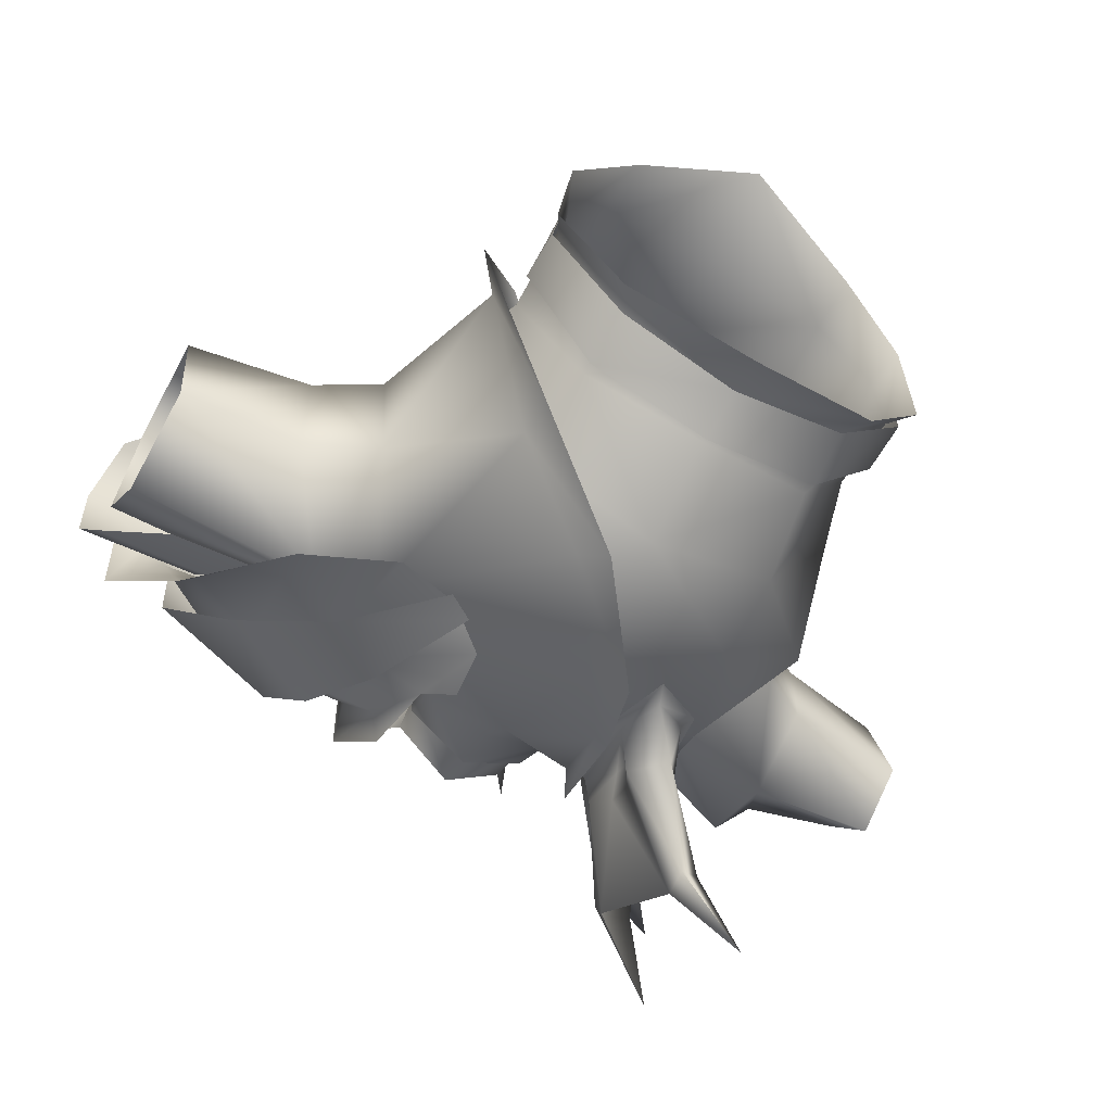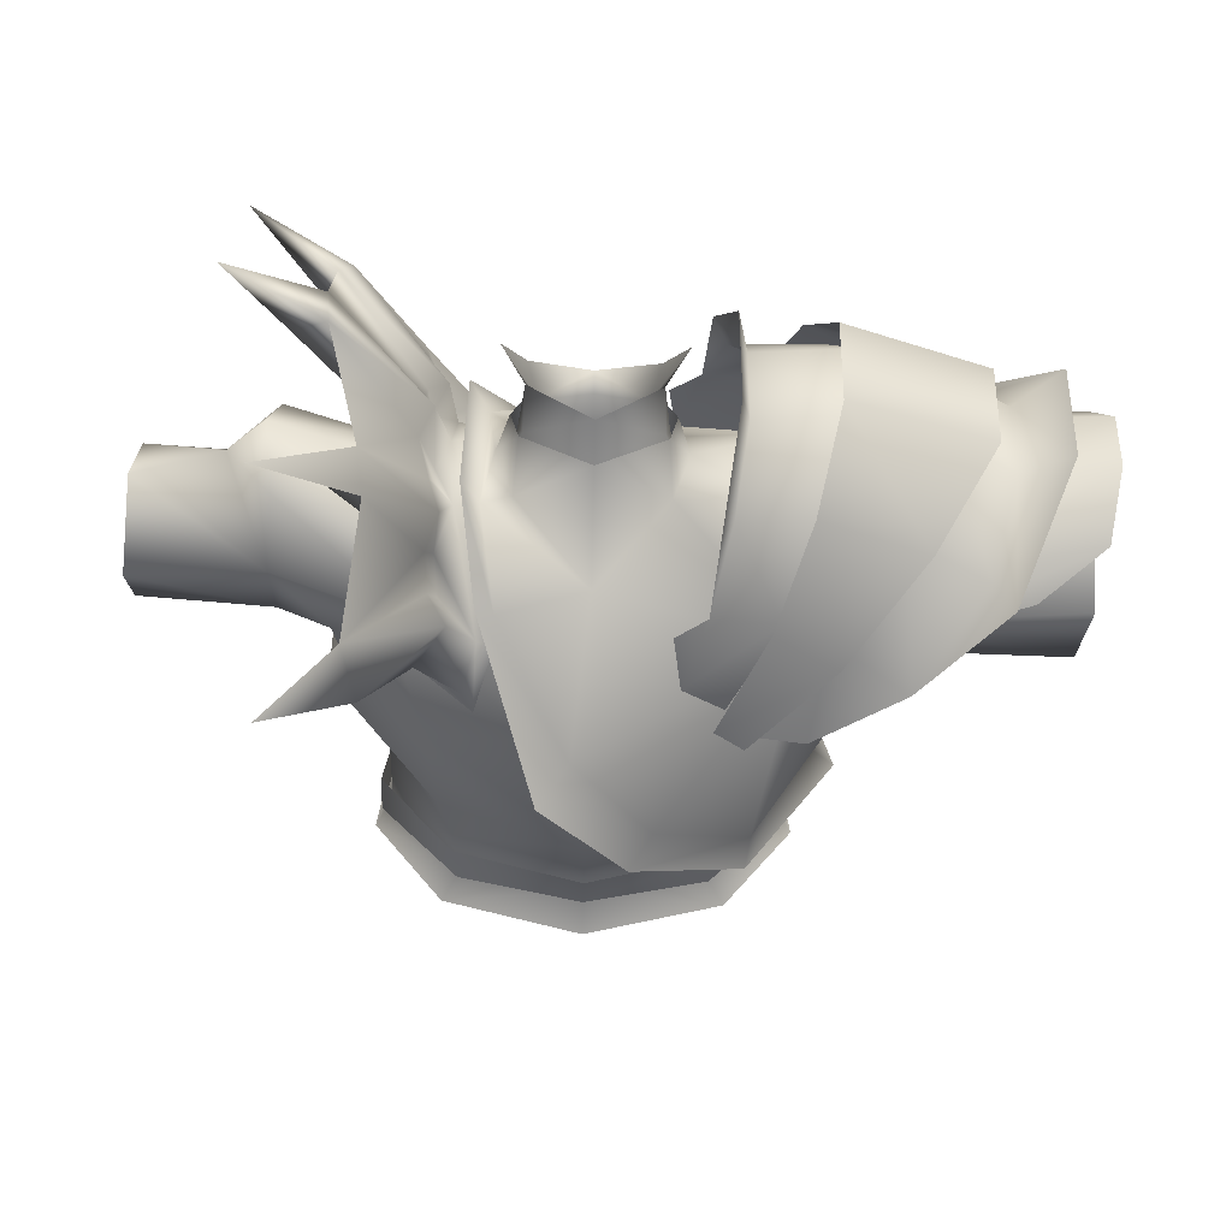
<metadata>
{"format":"obj","ext":"obj","renderer":"f3d","projection":"perspective","resolution":1024,"background":"white","views":[{"elev":-60.6,"azim":-30.7,"up":"+Z"},{"elev":-46.9,"azim":178.5,"up":"+Z"}]}
</metadata>
<code>
g mesh00
v -38.57 36.58 -12.1
v -21.41 35.84 -12.98
v -38.59 28.27 -8.369
v -14.48 42.64 -6.823
v -7.539 43.88 -2.942
v -6.048 43.66 -8.015
v -21.41 35.84 -12.98
v -38.57 36.58 -12.1
v -38.48 43.54 -4.139
v -38.48 43.54 -4.139
v -27.35 44.04 -2.501
v -21.41 35.84 -12.98
v -24.53 44.26 -6.762
v -16.31 33.79 -13.56
v -24.53 44.26 -6.762
v -14.48 42.64 -6.823
v -6.048 43.66 -8.015
v 0 40.13 -14.47
v 0 43.62 -10.81
v 6.048 43.66 -8.015
f 1 2 3
f 4 5 6
f 7 8 9
f 10 11 12
f 12 11 13
f 12 13 14
f 15 16 14
f 14 16 17
f 14 17 18
f 18 17 19
f 18 19 20
v -13.42 13.83 -15.12
v -19.03 10.03 -0.9797
v -21.44 24.06 -8.644
v -5.259 19.18 -19.84
v -16.31 33.79 -13.56
v 1.38 28.11 -20.93
v -5.259 19.18 -19.84
v -13.42 13.83 -15.12
v -16.31 33.79 -13.56
v -21.41 35.84 -12.98
v -27.68 27.7 -7.474
v -38.59 28.27 -8.369
f 21 22 23
f 24 25 26
f 27 28 29
f 29 28 23
f 29 23 30
f 30 23 31
f 30 31 32
v -14.48 42.64 1.344
v 0 40.47 5.295
v -5.222 41.71 1.762
v -18.79 35.78 -18.27
v -13.43 39.19 -18.16
v -9.52 29.63 -18.85
v -17.24 28.3 13.26
v -12.58 29.52 13.67
v -18.49 37.44 11.39
v -7.013 33.37 13.26
v -6.27 38.05 12.31
v -8.903 39.75 12.38
v -6.922 32.9 -17.62
v -10.47 30.14 -16.88
v -14.37 38.63 -16.18
v -19.21 36.24 13.32
v -12.65 28.76 14.63
v -9.737 30.24 14.18
v -9.52 29.63 -18.85
v -11.98 28.04 -19.1
v -18.79 35.78 -18.27
v -14.48 42.64 1.344
v -7.539 43.88 -2.942
v -38.21 40.84 6.288
v -38.59 31.12 6.503
v -21.41 36.5 7.178
v -27.68 27.7 3.741
v -14.1 34.63 8.89
v -14.48 42.64 -6.823
v -14.48 42.64 1.344
v -24.53 44.26 -6.762
v -24.53 44.26 1.825
v -27.35 44.04 -2.501
v -9.737 30.24 14.18
v -13.59 39.66 13.17
v -19.21 36.24 13.32
v -16.5 47.33 9.24
v -25.47 43.06 8.857
v -30.66 49.19 1.699
v 0 40.47 5.295
v -14.48 42.64 1.344
v -14.1 34.63 8.89
v -21.41 36.5 7.178
v -38.21 40.84 6.288
v -12.06 28.82 -18.38
v -16.82 27.96 -18.22
v -18.16 37 -16.44
v -24.51 32.26 -17.17
v -23.39 44 -12.37
v -30.05 40.65 -13.46
v -26.84 48.63 -6.126
v -32.15 45.3 -6.183
v -27.04 48.89 1.053
v -32.4 45.52 1.736
v -23.65 44.35 7.421
v -30.34 40.91 8.456
v -24.83 32.57 12.38
v -17.24 28.3 13.26
v -10.8 30.86 13.67
v -7.013 33.37 13.26
v -14.58 39.08 12.45
v -17.88 46.27 8.277
v -10.53 45.85 8.456
v -20.04 50.99 1.588
v -11.64 50.26 1.736
v -19.92 50.71 -5.95
v -11.57 49.97 -6.183
v -17.71 45.9 -12.5
v -10.45 45.52 -12.68
v -8.801 39.37 -16.57
v -6.922 32.9 -17.62
v -6.2 37.69 -16.97
f 33 34 35
f 36 37 38
f 39 40 41
f 42 43 44
f 45 46 47
f 48 49 50
f 51 52 53
f 54 35 55
f 56 57 58
f 58 57 59
f 58 59 60
f 55 61 62
f 62 61 63
f 62 63 64
f 64 63 65
f 66 67 68
f 68 67 69
f 68 69 70
f 70 69 71
f 72 73 74
f 74 73 64
f 74 64 75
f 75 64 65
f 75 65 76
f 77 78 79
f 79 78 80
f 79 80 81
f 81 80 82
f 81 82 83
f 83 82 84
f 83 84 85
f 85 84 86
f 85 86 87
f 87 86 88
f 87 88 41
f 41 88 89
f 41 89 90
f 91 92 93
f 93 92 44
f 93 44 94
f 94 44 95
f 94 95 96
f 96 95 97
f 96 97 98
f 98 97 99
f 98 99 100
f 100 99 101
f 100 101 47
f 47 101 102
f 47 102 103
f 103 102 104
v -27.68 27.7 -7.474
v -21.44 24.06 -8.644
v -27.68 27.7 3.741
v -21.97 24.58 4.483
v -14.1 34.63 8.89
f 105 106 107
f 107 106 108
f 107 108 109
v 4.798 46.24 1.623
v 5.222 41.71 1.762
v 6.401 47.3 -2.681
v 7.539 43.88 -2.942
v 5.688 47.76 -5.86
v 6.048 43.66 -8.015
v 0 48.05 -9.456
v 0 43.94 4.812
v -4.795 46.24 1.623
v -5.222 41.71 1.762
v -6.397 47.3 -2.681
v -7.539 43.88 -2.942
v -5.688 47.76 -5.86
v -6.048 43.66 -8.015
v 0 43.62 -10.81
v 6.048 43.66 -8.015
f 110 111 112
f 112 111 113
f 112 113 114
f 114 113 115
f 114 115 116
f 117 118 119
f 119 118 120
f 119 120 121
f 121 120 122
f 121 122 123
f 123 122 116
f 123 116 124
f 124 116 125
v 5.222 41.71 1.762
v 4.798 46.24 1.623
v 0 43.94 4.812
v -5.222 41.71 1.762
v 0 40.47 5.295
v 5.222 41.71 1.762
f 126 127 128
f 129 130 128
f 128 130 131
v 24.77 37.02 -9.742
v 24.82 29.86 -5.994
v 20.57 28.04 -6.385
v 20.57 28.04 -6.385
v 13.01 32.97 -11.08
v 24.77 37.02 -9.742
v 24.36 43.39 -7.956
v 28.28 43.02 -2.501
v 13.01 32.97 -11.08
v 15.63 40.46 -7.262
v 25.03 45.98 -2.368
v 24.36 43.39 2.874
v 24.77 37.02 4.458
v 15.63 40.46 -7.262
v 15.63 42.22 -1.848
v 25.03 45.98 -2.368
v 15.63 39.66 3.445
v 14.52 34.41 5.829
v 20.83 28.13 1.572
v 24.82 29.86 0.9914
v 24.82 29.86 -5.994
f 132 133 134
f 135 136 137
f 137 136 138
f 137 138 139
f 140 141 138
f 138 141 142
f 138 142 139
f 139 142 143
f 139 143 144
f 145 146 147
f 147 146 148
f 147 148 143
f 143 148 149
f 143 149 144
f 144 149 150
f 144 150 151
f 151 150 152
v 20.57 28.04 -6.385
v 24.82 29.86 -5.994
v 20.83 28.13 1.572
f 153 154 155
v -0.02091 12.15 18.34
v -0.02337 21 21.44
v -11.96 10.23 13.34
v -0.01968 15.74 -18.41
v -0.02214 7.767 -13.43
v -11 8.569 -10.67
v -0.02337 21 21.44
v -0.02091 12.15 18.34
v 11.96 10.23 13.34
v 3.494 30.57 16.4
v 0.9999 32.38 17.14
v -13.58 16.13 18.44
v -12.82 18.06 15.98
v -21.62 6.981 -0.2591
v -0.02337 21 21.44
v -13.48 21.79 13.44
v -11.96 10.23 13.34
v -19.25 16.21 -0.9797
v -16.8 9.819 -0.9418
v -11.98 15.83 -13.82
v -16.69 2.889 -1.432
v -15.86 2.61 6.123
v -10.85 2.549 12.01
v -0.02091 12.15 18.34
v -0.01968 28.25 -19.03
v -0.01968 15.74 -18.41
v 12.78 24.05 -14.1
v 11.98 15.83 -13.82
v 20.86 24.09 -7.964
v 19.25 16.21 -0.9797
v 11 8.569 -10.67
v 11.98 15.83 -13.82
v 16.8 9.819 -0.9418
v 19.25 16.21 -0.9797
v 13.48 21.79 14.92
v -0.02337 21 21.44
v -21.62 6.981 -0.2591
v -19.03 10.03 -0.9797
v -13.13 10.52 -15.58
v -13.42 13.83 -15.12
v -3.381 16.98 -21.88
v -5.259 19.18 -19.84
v 3.925 26.19 -23.98
v 1.38 28.11 -20.93
v -10.85 2.549 12.01
v -0.01968 2.549 14.31
v -0.02091 12.15 18.34
v 10.85 2.549 12.01
v 11.96 10.23 13.34
v 15.86 2.61 6.123
v 16.8 9.819 -0.9418
v 16.69 2.889 -1.432
v 11 8.569 -10.67
v 10.34 3.069 -9.447
v -0.02214 7.767 -13.43
v -0.02091 3.128 -11.77
v -11 8.569 -10.67
v -10.34 3.069 -9.447
v -16.69 2.889 -1.432
f 156 157 158
f 159 160 161
f 162 163 164
f 165 166 167
f 167 166 168
f 167 168 169
f 170 171 172
f 172 171 173
f 172 173 174
f 174 173 175
f 174 175 161
f 161 175 159
f 161 176 174
f 174 176 177
f 174 177 158
f 158 177 178
f 158 178 179
f 175 180 181
f 181 180 182
f 181 182 183
f 183 182 184
f 183 184 185
f 160 159 186
f 186 159 187
f 186 187 188
f 188 187 189
f 188 189 164
f 164 189 190
f 164 190 191
f 192 193 194
f 194 193 195
f 194 195 196
f 196 195 197
f 196 197 198
f 198 197 199
f 200 201 202
f 202 201 203
f 202 203 204
f 204 203 205
f 204 205 206
f 206 205 207
f 206 207 208
f 208 207 209
f 208 209 210
f 210 209 211
f 210 211 212
f 212 211 213
f 212 213 214
v -9.422 46.78 10.88
v -10.53 45.85 8.456
v -8.903 39.75 12.38
v 13.73 36.37 18.34
v 15.1 36.58 16.96
v 18.01 37.87 20.22
v 13.86 38.32 17.1
v 13.86 38.32 17.1
v 13.73 36.37 18.34
v 18.01 37.87 20.22
v -11.64 50.26 1.736
v -10.81 53.58 2.539
v -11.57 49.97 -6.183
v -10.78 53.25 -7.672
v -10.45 45.52 -12.68
v -9.394 46.44 -15.35
v -8.801 39.37 -16.57
f 215 216 217
f 218 219 220
f 220 219 221
f 222 223 224
f 216 215 225
f 225 215 226
f 225 226 227
f 227 226 228
f 227 228 229
f 229 228 230
f 229 230 231
v 0 40.13 -14.47
v 6.048 43.66 -8.015
v 8.501 44.02 -9.163
v 7.539 43.88 -2.942
f 232 233 234
f 234 233 235
v 7.943 27.7 14.79
v 8.97 30.21 13.93
v 5.54 32.22 14.03
v 10.93 44.24 -2.286
v 12.62 43.47 0.316
v 13.09 46.44 -0.01716
v 16.53 51.28 -17.23
v 17.05 53.11 -13.89
v 24.23 56.48 -19.99
v 2.38 31.56 18.38
v -2.38 22.93 21.21
v 2.38 22.93 21.21
v 11.17 32.27 14.99
v 9.133 34.5 14.04
v 7.273 32.46 13.58
v 10.85 37.58 -16
v 8.68 34.78 -14.63
v 12.26 39.64 -14.74
v 17.21 43.11 -1.741
v 15.79 43.73 -1.685
v 16.96 40.17 4.186
v 12.1 47.58 -2.281
v 13.25 46.62 -4.76
v 12.07 43.66 -5.036
v 17.05 53.11 -13.89
v 19.65 56.84 -4.16
v 14.03 46.62 -4.76
v 12.75 34.82 9.186
v 13.13 38.46 7.333
v 13.64 41 8.458
v 11.96 30.65 11.74
v 13.4 43.47 0.316
v 13.5 42.91 2.45
v 15.45 40.86 4.634
v 15.61 41.99 6.531
v 13.25 32.12 -14.01
v 12.45 37.89 -13.15
v 15.32 42.55 -9.369
v 12.71 40.78 -11.45
v 11.97 34.82 9.186
v 12.35 38.46 7.333
v 10.74 40.22 4.949
v 12.86 41 8.458
v 11.47 42.93 6.443
v 12.72 42.91 2.45
v 15.79 45.97 -2.477
v 13.86 46.44 -0.01716
v 19.81 51.54 -15.76
v 24.23 56.48 -19.99
v 16.53 51.28 -17.23
v 11.45 44.83 -11.36
v 19.19 49.6 12.76
v 27.51 53.75 14.89
v 20.16 51.38 9.686
v 22.22 48.95 10.94
v 13.73 36.37 18.34
v 13.86 38.32 17.1
v 18.05 42.5 -23.24
v 19.11 39.64 -23.4
v 23.82 40.73 -29.59
v 16.81 38.63 -25.29
v 18.05 42.5 -23.24
v 23.82 40.73 -29.59
v 19.94 56.94 -0.6772
v 13.81 44.15 4.116
v 22.22 48.95 10.94
v 11.93 40.78 -11.45
v 12.47 42.52 -13.25
v 20.57 28.04 -6.385
v 18.71 22.54 -7.464
v 13.01 32.97 -11.08
v 18.71 22.54 -7.464
v 20.57 28.04 -6.385
v 18.71 22.54 4.124
v 20.83 28.13 1.572
v 14.52 34.41 5.829
v 8.149 42.88 3.065
v 8.501 44.02 -9.163
v 7.539 43.88 -2.942
v 8.501 44.02 -9.163
v 7.32 36.9 -13.95
v 0 40.13 -14.47
v 1.38 28.11 -20.93
v -16.31 33.79 -13.56
v 12.85 43.66 -5.036
v 12.86 43.81 -6.639
v 13.09 45.67 -8.633
v 15.83 43.98 -11.24
v -0.02337 21 21.44
v -0.02337 29.98 16.64
v -13.48 21.79 13.44
v 12.78 24.05 -14.1
v 15.6 33.56 -11.94
v 20.86 24.09 -7.964
v 16.13 35.12 6.409
v 13.48 21.79 14.92
v 20.86 24.09 3.864
v 19.25 16.21 -0.9797
v -0.01968 28.25 -19.03
v -0.01968 39.89 -14.01
v 17.08 41.65 -6.824
v -2.38 31.56 18.38
v 2.38 34.63 16.03
v -2.38 34.63 16.03
v -12.82 18.06 15.98
v -19.03 10.03 -0.9797
v -21.62 6.981 -0.2591
v 0.9999 32.38 17.14
v 3.494 30.57 16.4
v 8.149 42.88 3.065
v 9.759 44.9 4.501
v 9.944 46.61 -9.729
v 12.31 45.67 -8.633
v 12.08 43.81 -6.639
v 12.07 43.66 -5.036
v 12.62 43.47 0.316
v 13.03 44.15 4.116
v 12.72 42.91 2.45
v 12.35 38.46 7.333
v 11.45 35.58 11.93
v 11.97 34.82 9.186
v 10.49 43.96 -9.494
v 12.08 43.81 -6.639
v 19.19 49.6 12.76
v 13.64 41 8.458
v 12.78 29.25 11.35
v 13.52 33.39 13.12
v 15.1 36.58 16.96
v 12.23 35.58 11.93
v 13.86 38.32 17.1
v -21.44 24.06 -8.644
v -19.03 10.03 -0.9797
v -21.97 24.58 4.483
v -12.82 18.06 15.98
v -14.1 34.63 8.89
v 0.9999 32.38 17.14
v 0 40.47 5.295
v 5.222 41.71 1.762
v 9.818 30.29 -15.77
v 13.33 34.2 -17.05
v 14.95 36.31 -16.42
v 13.04 39.64 -14.74
v 13.25 42.52 -13.25
v -0.01968 37.01 7.945
v 17.11 41.42 2.104
v 7.118 42.5 -1.61
v 5.465 42.77 -6.922
v 3.925 26.19 -23.98
v 1.38 28.11 -20.93
v 8.816 37.44 -13.86
v 7.32 36.9 -13.95
v 8.501 44.02 -9.163
v 9.173 39.86 5.035
v 16.54 41.27 -9.174
v 14.18 31.36 -13.16
v 8.906 28.28 -15.8
v 7.253 34.78 -14.97
v 8.993 43.17 -9.424
v 9.613 44.43 -2.212
v 11.67 37.89 -13.15
v 22.67 54.65 -2.517
v 27.69 60.87 -2.646
v 11.67 37.89 -13.15
v 11.93 40.78 -11.45
f 236 237 238
f 239 240 241
f 242 243 244
f 245 246 247
f 248 249 250
f 251 252 253
f 254 255 256
f 257 258 259
f 260 261 262
f 263 264 265
f 266 263 264
f 267 268 269
f 269 268 270
f 271 272 273
f 273 272 274
f 275 276 277
f 277 276 278
f 277 278 279
f 237 236 266
f 240 239 280
f 255 281 282
f 260 283 284
f 284 283 285
f 243 242 286
f 287 288 289
f 289 288 290
f 249 291 292
f 293 294 295
f 295 294 296
f 296 297 298
f 281 299 282
f 282 299 289
f 282 289 300
f 300 289 301
f 302 286 303
f 303 286 242
f 303 242 297
f 304 305 306
f 307 308 309
f 309 308 310
f 309 310 311
f 312 313 314
f 315 316 317
f 317 316 318
f 317 318 319
f 320 321 322
f 322 321 323
f 324 325 326
f 327 328 329
f 330 331 332
f 332 331 333
f 332 333 329
f 327 334 328
f 328 334 335
f 328 335 336
f 246 245 337
f 337 245 338
f 337 338 339
f 340 341 342
f 343 344 345
f 345 344 346
f 345 346 347
f 348 349 258
f 258 349 350
f 241 351 352
f 352 351 353
f 278 354 355
f 355 354 356
f 241 257 239
f 239 257 259
f 239 259 357
f 357 259 358
f 357 358 348
f 359 360 270
f 270 360 264
f 270 264 269
f 269 264 266
f 269 266 361
f 361 266 236
f 249 248 291
f 291 248 362
f 291 362 363
f 363 362 364
f 363 364 365
f 366 367 368
f 368 367 369
f 368 369 370
f 370 369 371
f 370 371 372
f 372 371 312
f 372 312 373
f 373 312 314
f 252 251 374
f 374 251 375
f 374 375 271
f 271 375 376
f 271 376 272
f 272 376 377
f 272 377 274
f 293 285 378
f 378 285 283
f 378 283 323
f 323 283 260
f 323 260 322
f 322 260 262
f 322 262 320
f 324 331 325
f 325 331 330
f 325 330 379
f 379 330 380
f 379 380 381
f 381 380 336
f 381 336 382
f 382 336 335
f 383 384 385
f 385 384 386
f 385 386 347
f 347 386 387
f 347 387 345
f 388 238 250
f 250 238 237
f 250 237 248
f 248 237 266
f 248 266 362
f 362 266 263
f 362 263 364
f 364 263 265
f 364 265 365
f 365 265 359
f 255 254 273
f 273 254 389
f 273 389 271
f 271 389 390
f 271 390 374
f 374 390 391
f 374 391 252
f 252 391 392
f 252 392 357
f 357 392 393
f 357 393 239
f 288 359 301
f 301 359 270
f 301 270 300
f 300 270 268
f 300 268 282
f 282 268 267
f 282 267 255
f 255 267 269
f 255 269 256
f 256 269 361
f 394 388 277
f 277 388 250
f 277 250 275
f 275 250 249
f 275 249 355
f 355 249 292
f 355 292 278
f 278 292 287
f 278 287 279
f 279 287 289
f 393 394 239
f 239 394 277
f 239 277 280
f 280 277 279
f 280 279 352
f 352 279 289
f 352 289 241
f 241 289 299
f 241 299 257
f 257 299 261
f 257 261 258
f 258 261 243
f 258 243 348
f 348 243 286
f 348 286 357
f 357 286 302
f 357 302 252
f 252 302 395
f 252 395 253
f 281 396 299
f 299 396 397
f 299 397 261
f 261 397 396
f 261 396 262
f 262 396 281
f 262 281 320
f 320 281 255
f 320 255 321
f 321 255 273
f 321 273 323
f 323 273 274
f 323 274 378
f 378 274 377
f 378 377 293
f 293 377 376
f 293 376 294
f 294 376 375
f 294 375 296
f 296 375 251
f 296 251 297
f 297 251 253
f 297 253 303
f 303 253 398
f 303 398 399
v 24.82 29.86 0.9914
v 36 32.96 4.353
v 24.77 37.02 4.458
v 36 37.87 4.353
v 28.28 43.02 -2.501
v 36 40.63 -2.707
v 24.77 37.02 -9.742
v 36 35.84 -9.184
v 24.82 29.86 -5.994
f 400 401 402
f 402 401 403
f 402 403 404
f 404 403 405
f 404 405 406
f 406 405 407
f 406 407 408
v 36 35.84 -9.184
v 36 30.63 -5.767
v 24.82 29.86 -5.994
v 36 32.96 4.353
v 24.82 29.86 0.9914
v 36 30.63 -5.767
v 24.82 29.86 -5.994
f 409 410 411
f 412 413 414
f 414 413 415
v -31.7 40.25 -16.13
v -30.05 40.65 -13.46
v -24.51 32.26 -17.17
v -29.62 41.02 6.721
v -34.11 38.22 8.164
v -20.88 35.42 11.2
v -16.5 47.33 9.24
v -18.46 53.09 2.017
v -30.66 49.19 1.699
v -18.31 52.67 -6.865
v -32.15 45.3 -6.183
v -36.1 48.49 -7.672
v -32.4 45.52 1.736
v -36.42 48.71 2.539
v -30.34 40.91 8.456
v -32.04 40.46 10.88
v -24.83 32.57 12.38
v -13.43 39.19 -18.16
v -18.79 35.78 -18.27
v -16.34 46.88 -13.75
v -25.47 43.06 -13.24
v -30.4 48.91 -6.826
v -39.32 42.32 5.345
v -29.51 44.44 1.438
v -40.3 46.02 0.1201
v -29.35 44.44 -6.682
v -40.1 46.02 -5.767
v -29.45 41.02 -11.86
v -39.05 42.32 -10.89
v -20.7 35.42 -15.69
v -33.78 38.22 -13.08
f 416 417 418
f 419 420 421
f 422 423 424
f 424 423 425
f 417 416 426
f 426 416 427
f 426 427 428
f 428 427 429
f 428 429 430
f 430 429 431
f 430 431 432
f 433 434 435
f 435 434 436
f 435 436 425
f 425 436 437
f 425 437 424
f 420 419 438
f 438 419 439
f 438 439 440
f 440 439 441
f 440 441 442
f 442 441 443
f 442 443 444
f 444 443 445
f 444 445 446
v -27.68 27.7 -7.474
v -27.68 27.7 3.741
v -38.59 28.27 -8.369
v -38.59 31.12 6.503
v -27.35 44.04 -2.501
v -38.48 43.54 -4.139
v -38.21 40.84 6.288
f 447 448 449
f 449 448 450
f 451 452 453
v 12.38 5.956 12.73
v 15.88 1.427 7.908
v 15.77 6.002 8.354
v -11.31 5.87 13.57
v -15.96 6.329 6.758
v -16.34 1.8 6.587
v -17.62 2.324 -1.968
v -16.34 1.8 6.587
v -10.62 1.276 13
v -3.152 1.219 15.7
v -3.138 5.879 16.13
v -17.51 6.79 -1.601
v -11.04 7.269 -11.26
v -10.74 2.528 -9.967
v 0 2.749 -12.77
v 3.138 5.879 16.13
v -3.138 5.879 16.13
v 3.152 1.219 15.7
v -3.152 1.219 15.7
v 0 7.029 -14.42
v 11.04 7.269 -11.26
v 10.74 2.528 -9.967
v 17.62 2.324 -1.968
v 17.51 6.79 -2.701
v 15.96 6.329 7.001
v 16.34 1.8 6.587
v 12.06 5.956 12.87
v 11.35 1.375 11.89
v 11.65 1.375 11.75
v 11.31 5.87 14.06
v 10.62 1.276 13
v 3.138 5.879 16.13
v 3.152 1.219 15.7
f 454 455 456
f 457 458 459
f 460 461 458
f 461 462 457
f 457 462 463
f 457 463 464
f 458 465 460
f 460 465 466
f 460 466 467
f 467 466 468
f 469 470 471
f 471 470 472
f 466 473 468
f 468 473 474
f 468 474 475
f 475 474 476
f 474 477 476
f 476 477 478
f 476 478 479
f 479 478 480
f 479 480 481
f 455 454 482
f 482 454 483
f 482 483 484
f 484 483 485
f 484 485 486
v -7.623 41.48 -2.97
v -5.842 45.68 -2.349
v -5.401 47.32 -4.889
v 7.623 41.48 -2.97
v 5.862 45.68 -2.349
v 4.515 39.93 0.502
v -5.842 45.68 -2.349
v -7.623 41.48 -2.97
v -4.515 39.93 0.502
v 0 51.37 -8.2
v -5.401 47.32 -4.889
v -5.246 51.08 -3.8
v -5.842 45.68 -2.349
v -4.237 46.41 0.2826
v 0 44.3 3.772
v 5.862 45.68 -2.349
v 7.623 41.48 -2.97
v 5.401 47.32 -4.889
v 5.832 41.76 -6.922
v 0 47.94 -8.796
v 0 42.34 -10.39
v -5.832 41.76 -6.922
v -4.515 39.93 0.502
v 0 38.43 3.615
v 0 44.3 3.772
v 4.317 46.41 0.2826
v 5.862 45.68 -2.349
v 5.244 51.08 -3.8
v 5.401 47.32 -4.889
v 0 51.37 -8.2
v 0 47.94 -8.796
v -5.401 47.32 -4.889
v -5.832 41.76 -6.922
v -7.623 41.48 -2.97
f 487 488 489
f 490 491 492
f 493 494 495
f 496 497 498
f 498 497 499
f 498 499 500
f 500 499 495
f 500 495 501
f 502 503 504
f 504 503 505
f 504 505 506
f 506 505 507
f 506 507 508
f 509 510 511
f 511 510 492
f 511 492 512
f 512 492 513
f 512 513 514
f 514 513 515
f 514 515 516
f 516 515 517
f 516 517 518
f 518 517 519
f 518 519 520
v -4.237 46.41 0.2826
v -5.176 48.97 1.8
v -7.164 53.78 -2.334
v -5.246 51.08 -3.8
v 5.244 51.08 -3.8
v 7.164 53.78 -2.334
v 4.317 46.41 0.2826
v 5.176 48.97 1.8
v 0 44.65 6.3
v 0 44.3 3.772
f 521 522 523
f 523 524 521
f 525 526 527
f 527 526 528
f 527 528 529
f 522 521 529
f 529 521 530
f 529 530 527
v -0.01968 -5.25 19.01
v -0.01968 2.549 14.31
v -10.85 2.549 12.01
v -0.02091 3.128 -11.77
v -12.1 0.06873 -10.53
v -10.34 3.069 -9.447
v -18.23 0.4403 -2.264
v -16.69 2.889 -1.432
v -17.17 -0.3065 7.671
v -15.86 2.61 6.123
v -11.14 -2.101 13.35
v 10.85 2.549 12.01
v 11.14 -2.101 13.35
v 15.86 2.61 6.123
v 17.17 -0.3065 7.671
v 16.69 2.889 -1.432
v 18.23 0.4403 -2.264
v 10.34 3.069 -9.447
v 12.1 0.06873 -10.53
v -0.02091 -0.6297 -13.43
f 531 532 533
f 534 535 536
f 536 535 537
f 536 537 538
f 538 537 539
f 538 539 540
f 540 539 541
f 540 541 533
f 533 541 531
f 532 531 542
f 542 531 543
f 542 543 544
f 544 543 545
f 544 545 546
f 546 545 547
f 546 547 548
f 548 547 549
f 548 549 534
f 534 549 550
f 534 550 535

</code>
